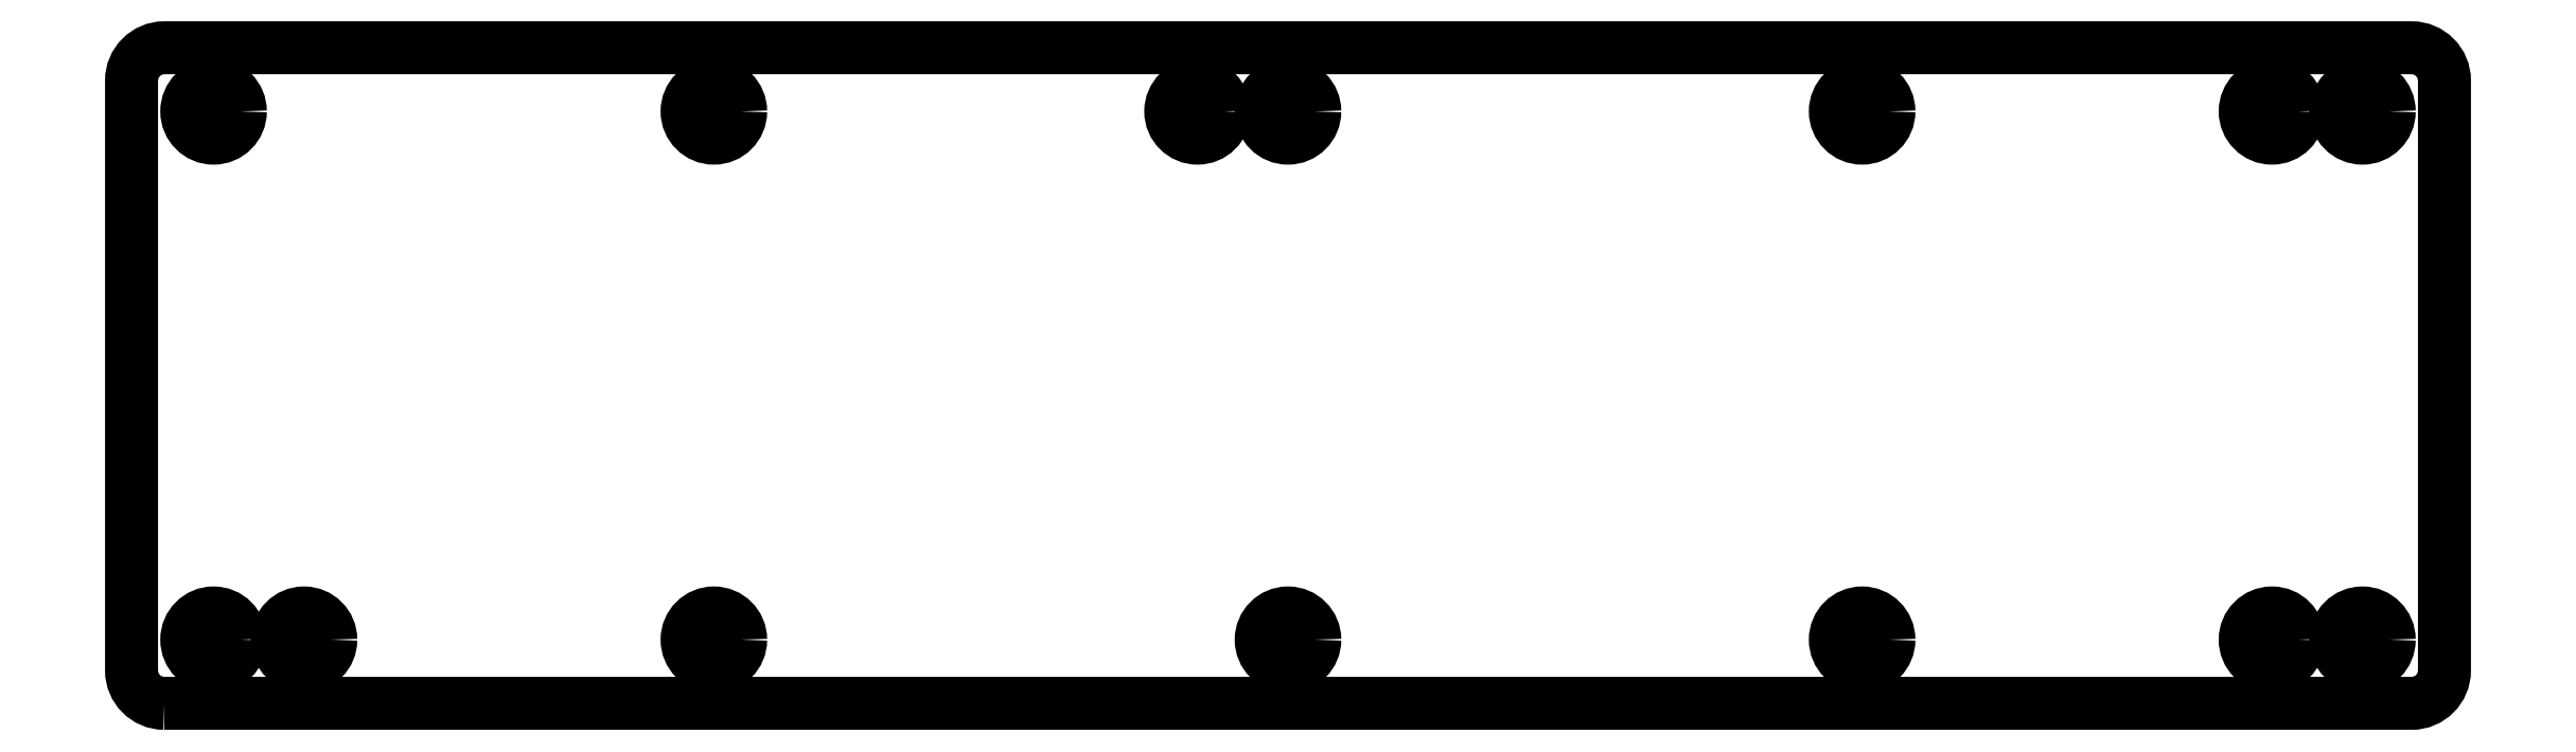
<metadata>
{"format":"dxf","ext":"dxf","renderer":"ezdxf+matplotlib","layout":"modelspace","background":"white","min_lineweight":24,"dpi":150}
</metadata>
<code>
0
SECTION
2
ENTITIES
0
INSERT
2
COMPOUND002
8
mfc_mounting_plate
10
0
20
0
30
0
0
POLYLINE
8
humidifier_bottles_mount
70
1
66
1
10
0
20
0
30
0
0
VERTEX
8
humidifier_bottles_mount
10
-137
20
0
30
0
0
VERTEX
8
humidifier_bottles_mount
10
137
20
0
30
0
42
0.4142
0
VERTEX
8
humidifier_bottles_mount
10
141
20
4
30
0
0
VERTEX
8
humidifier_bottles_mount
10
141
20
76
30
0
42
0.4142
0
VERTEX
8
humidifier_bottles_mount
10
137
20
80
30
0
0
VERTEX
8
humidifier_bottles_mount
10
-137
20
80
30
0
42
0.4142
0
VERTEX
8
humidifier_bottles_mount
10
-141
20
76
30
0
0
VERTEX
8
humidifier_bottles_mount
10
-141
20
4
30
0
42
0.4142
0
SEQEND
8
humidifier_bottles_mount
0
INSERT
2
CLONE
8
humidifier_mounting_holes
10
0
20
0
30
0
0
INSERT
2
ARRAY005
8
humidifier_mounting_holes
10
0
20
0
30
0
0
ENDSEC
0
EOF

</code>
